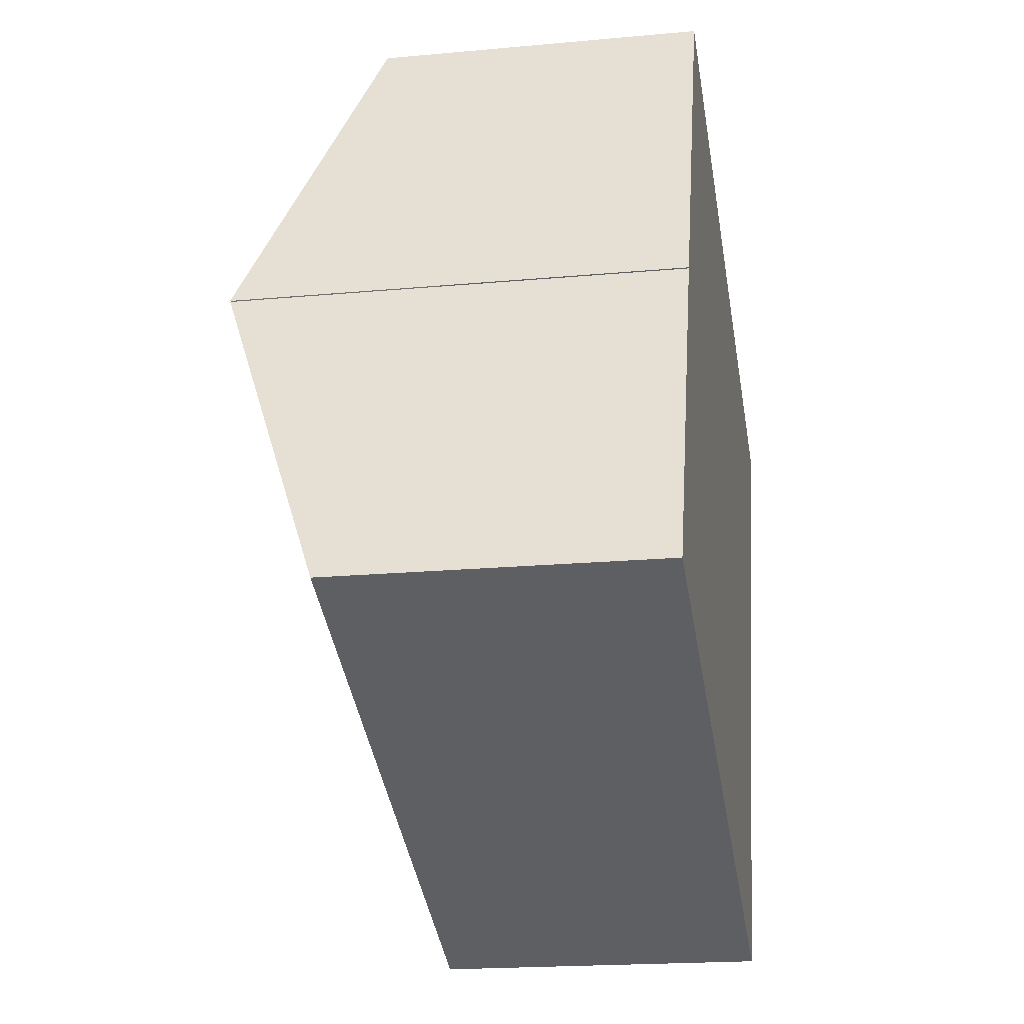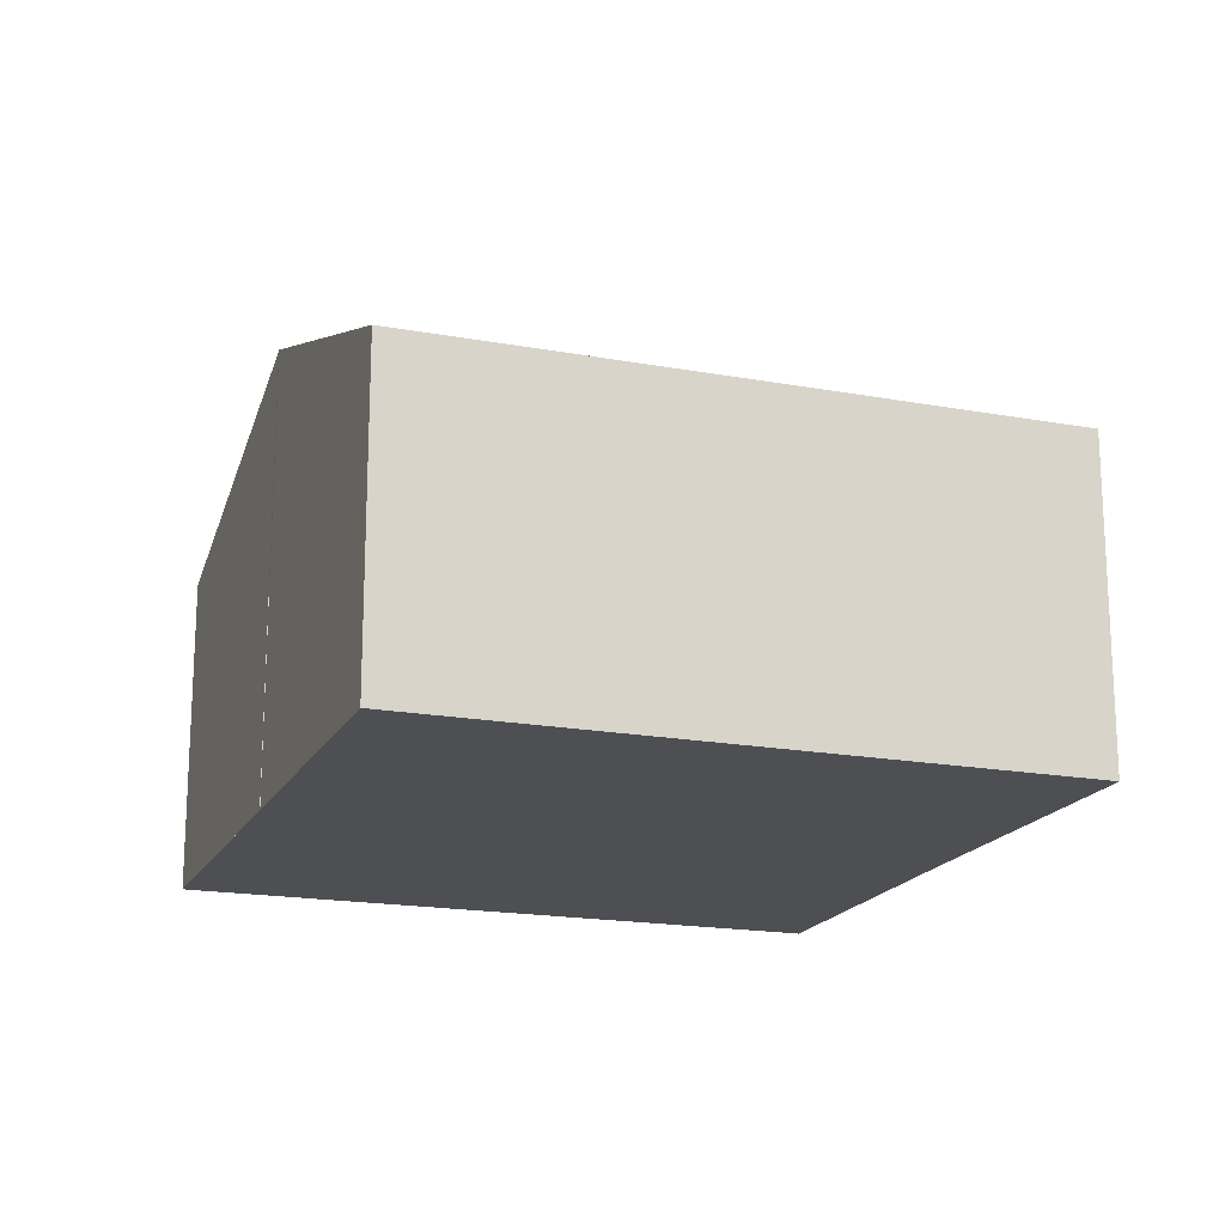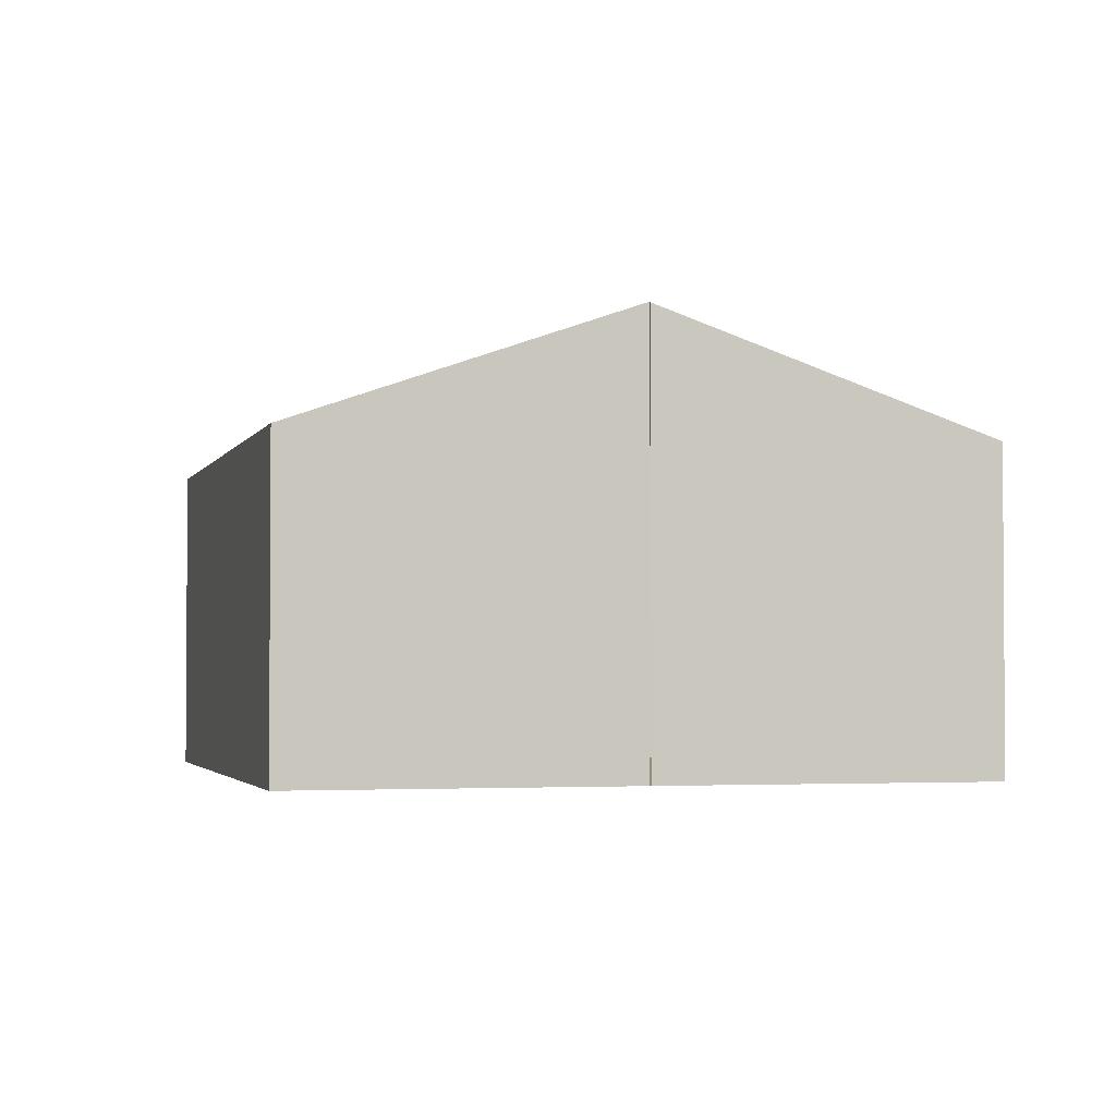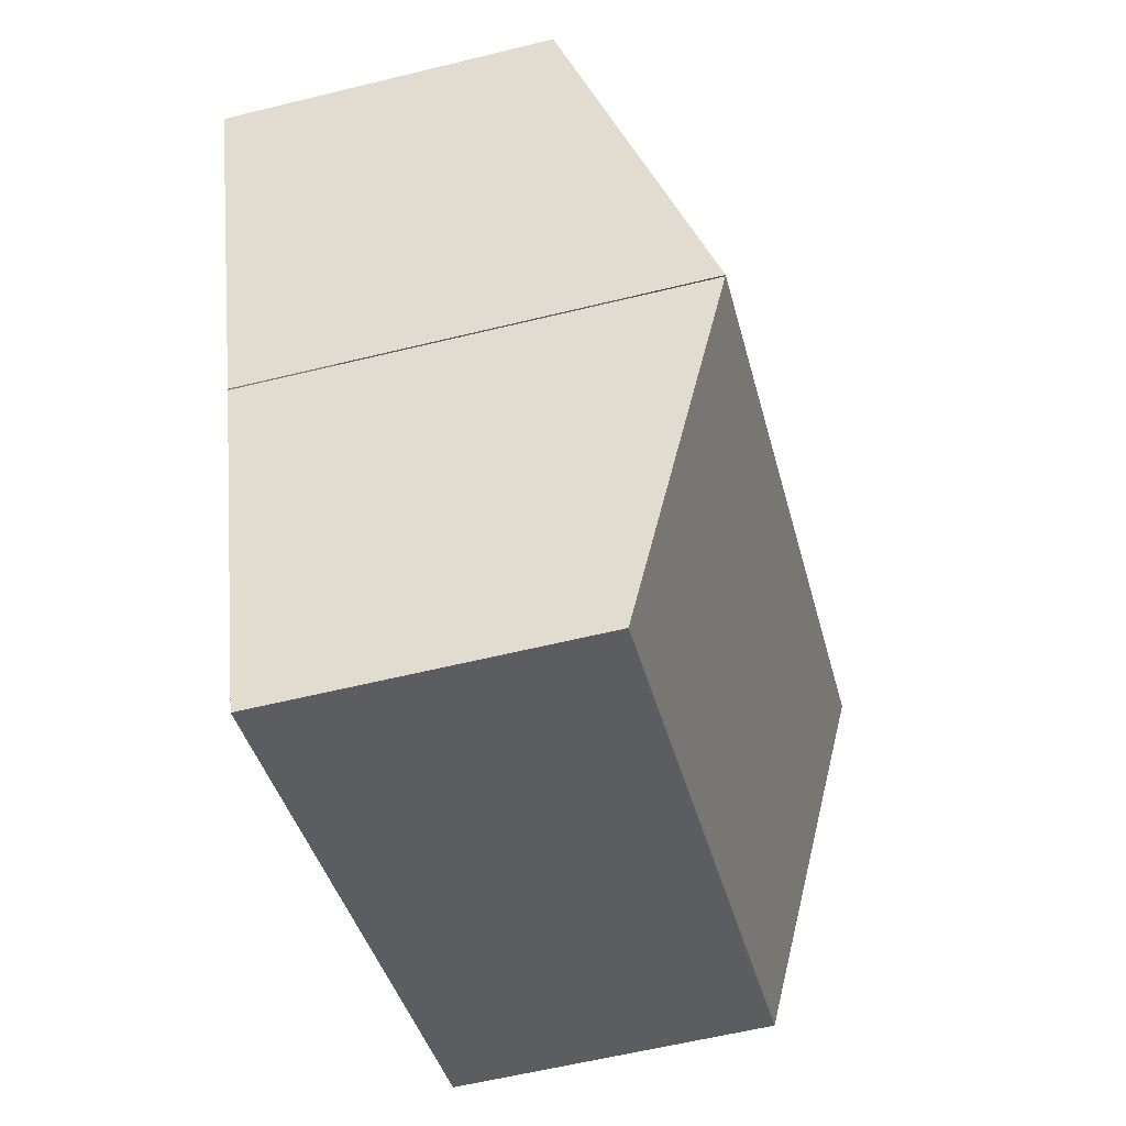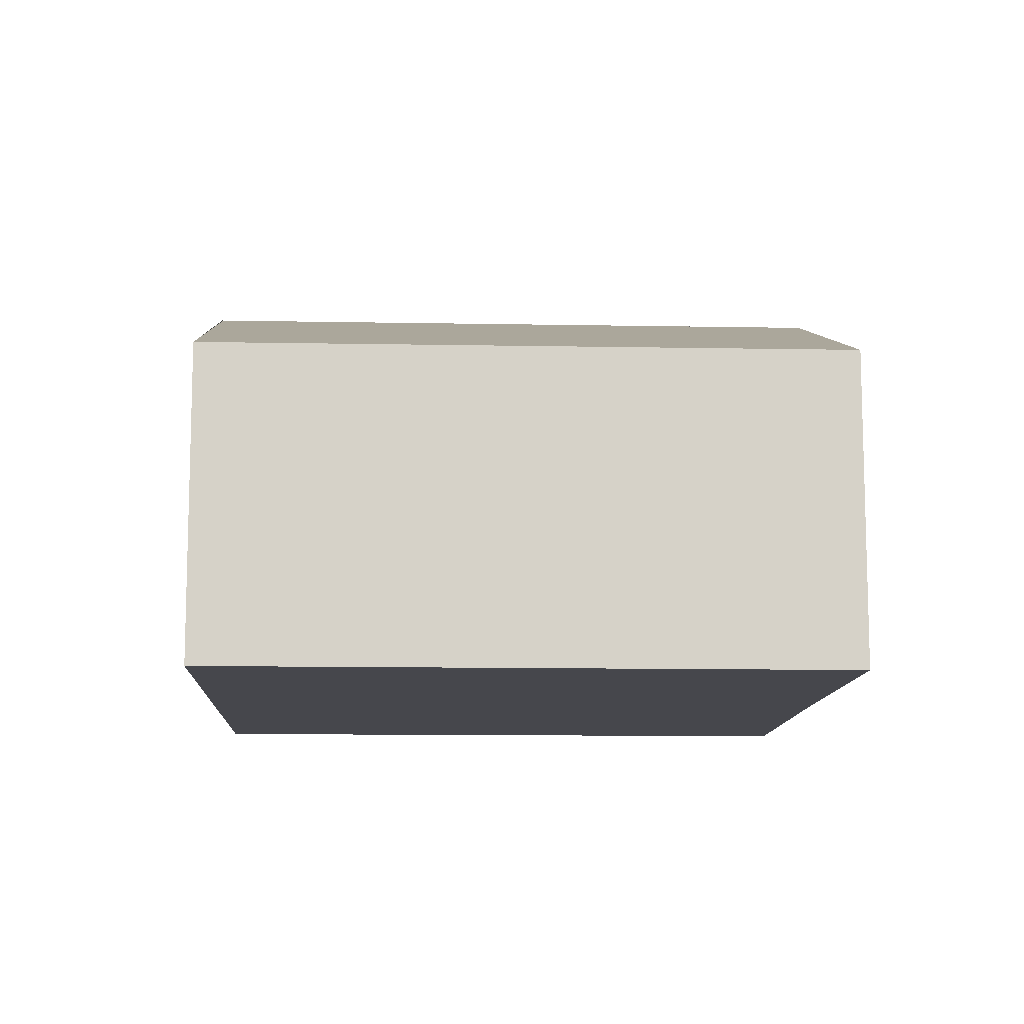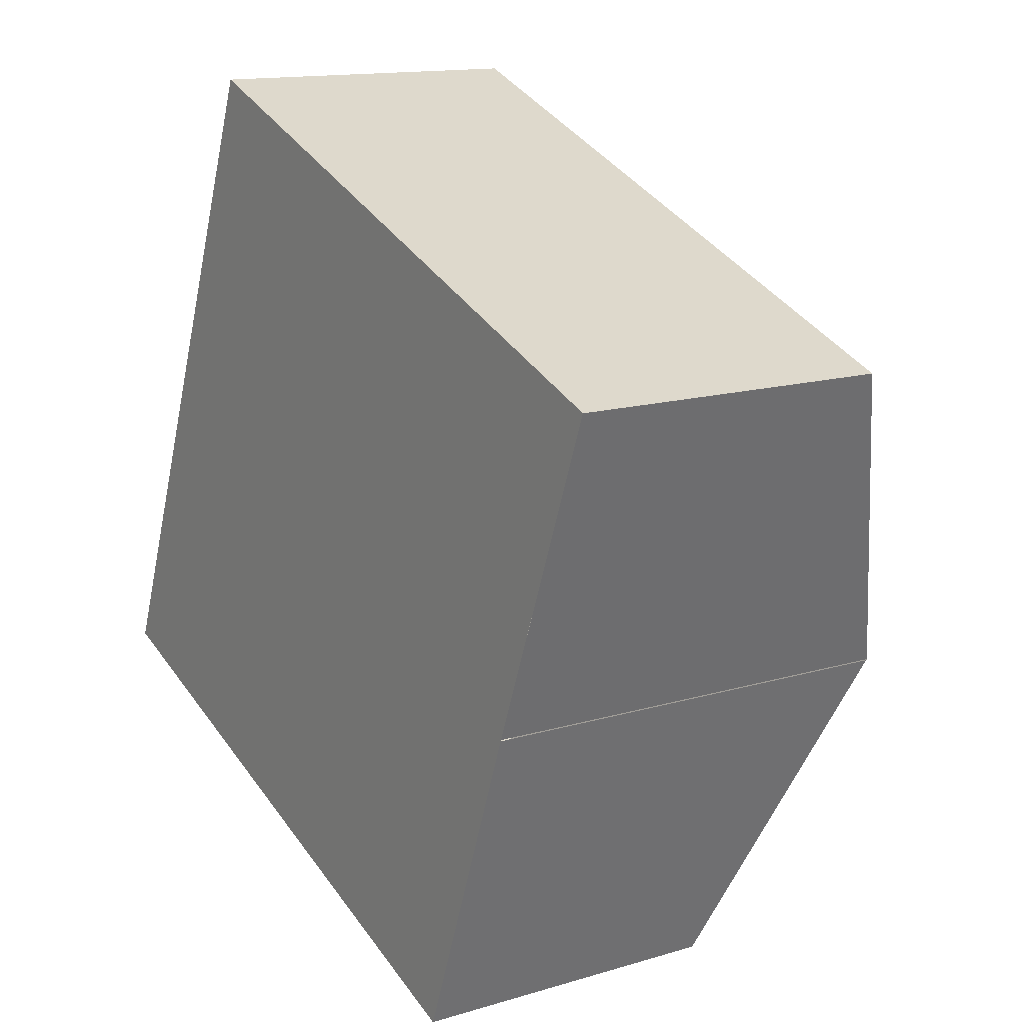
<metadata>
{"format":"obj","ext":"obj","renderer":"f3d","projection":"perspective","resolution":1024,"background":"white","views":[{"elev":-19.3,"azim":-80.1,"up":"+Z"},{"elev":-18.1,"azim":1.4,"up":"+Y"},{"elev":-2.5,"azim":96.4,"up":"+Y"},{"elev":-59.0,"azim":104.2,"up":"+Z"},{"elev":-11.0,"azim":18.4,"up":"+Y"},{"elev":13.9,"azim":56.1,"up":"+Z"}]}
</metadata>
<code>
v  7.407 2.738 3.477
v  1.077 3.755 2.771
v  2.147 2.732 5.522
v  6.351 3.759 0.725
v  1.072 3.759 2.759
v  6.346 3.755 0.713
v  0 2.734 1.674e-16
v  5.323 2.734 -2.051
v  5.323 1.256e-16 -2.051
v  0 0 0
v  1.072 -1.689e-16 2.759
v  1.077 -1.697e-16 2.771
v  1.077 3.763 2.771
v  2.147 -3.381e-16 5.522
v  7.407 -2.129e-16 3.477
v  6.346 -4.366e-17 0.713
v  6.351 -4.439e-17 0.725
g defaultobject
f 1 2 3
f 2 1 4
f 5 4 6
f 4 5 2
f 7 6 8
f 6 7 5
f 9 7 8
f 7 9 10
f 7 11 5
f 11 7 10
f 12 3 13
f 3 12 14
f 3 15 1
f 15 3 14
f 16 8 6
f 8 16 9
f 1 17 4
f 17 1 15
f 12 15 14
f 15 12 10
f 15 10 16
f 16 10 9

</code>
